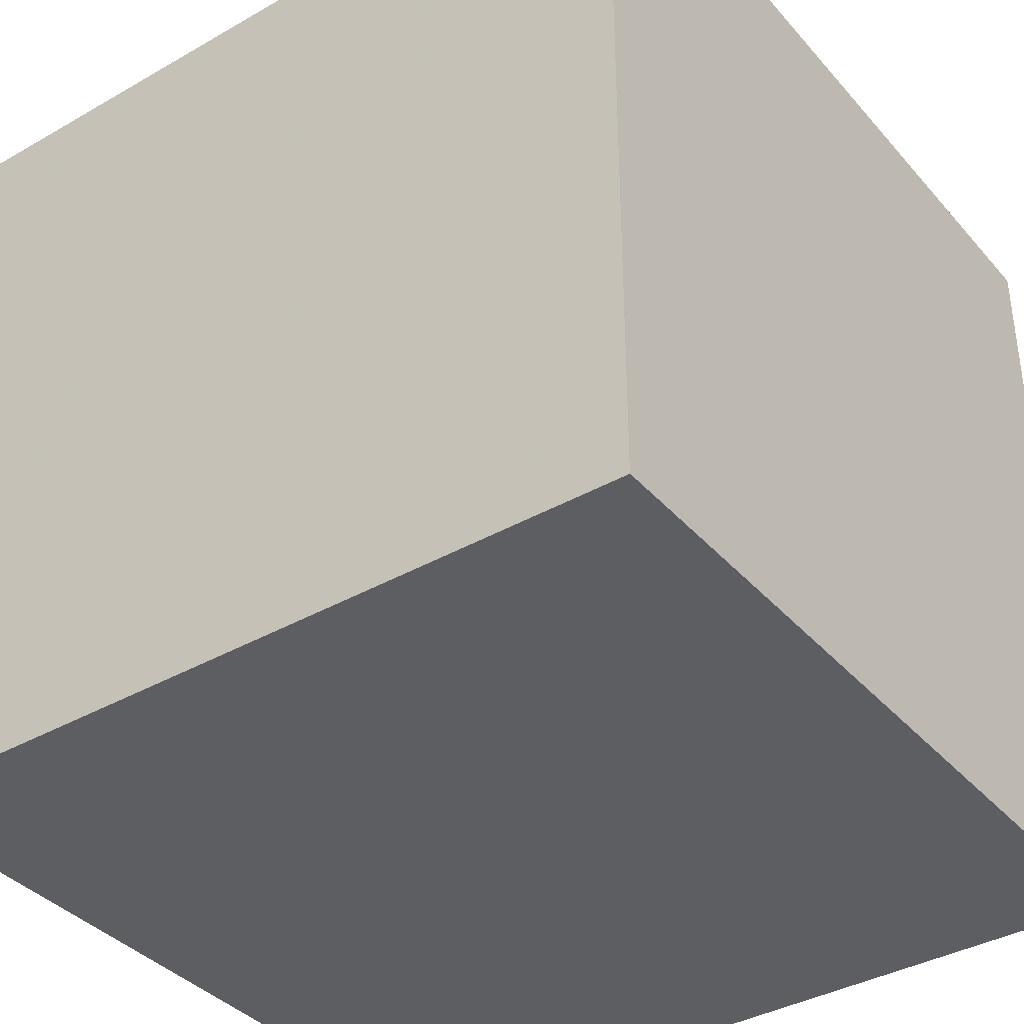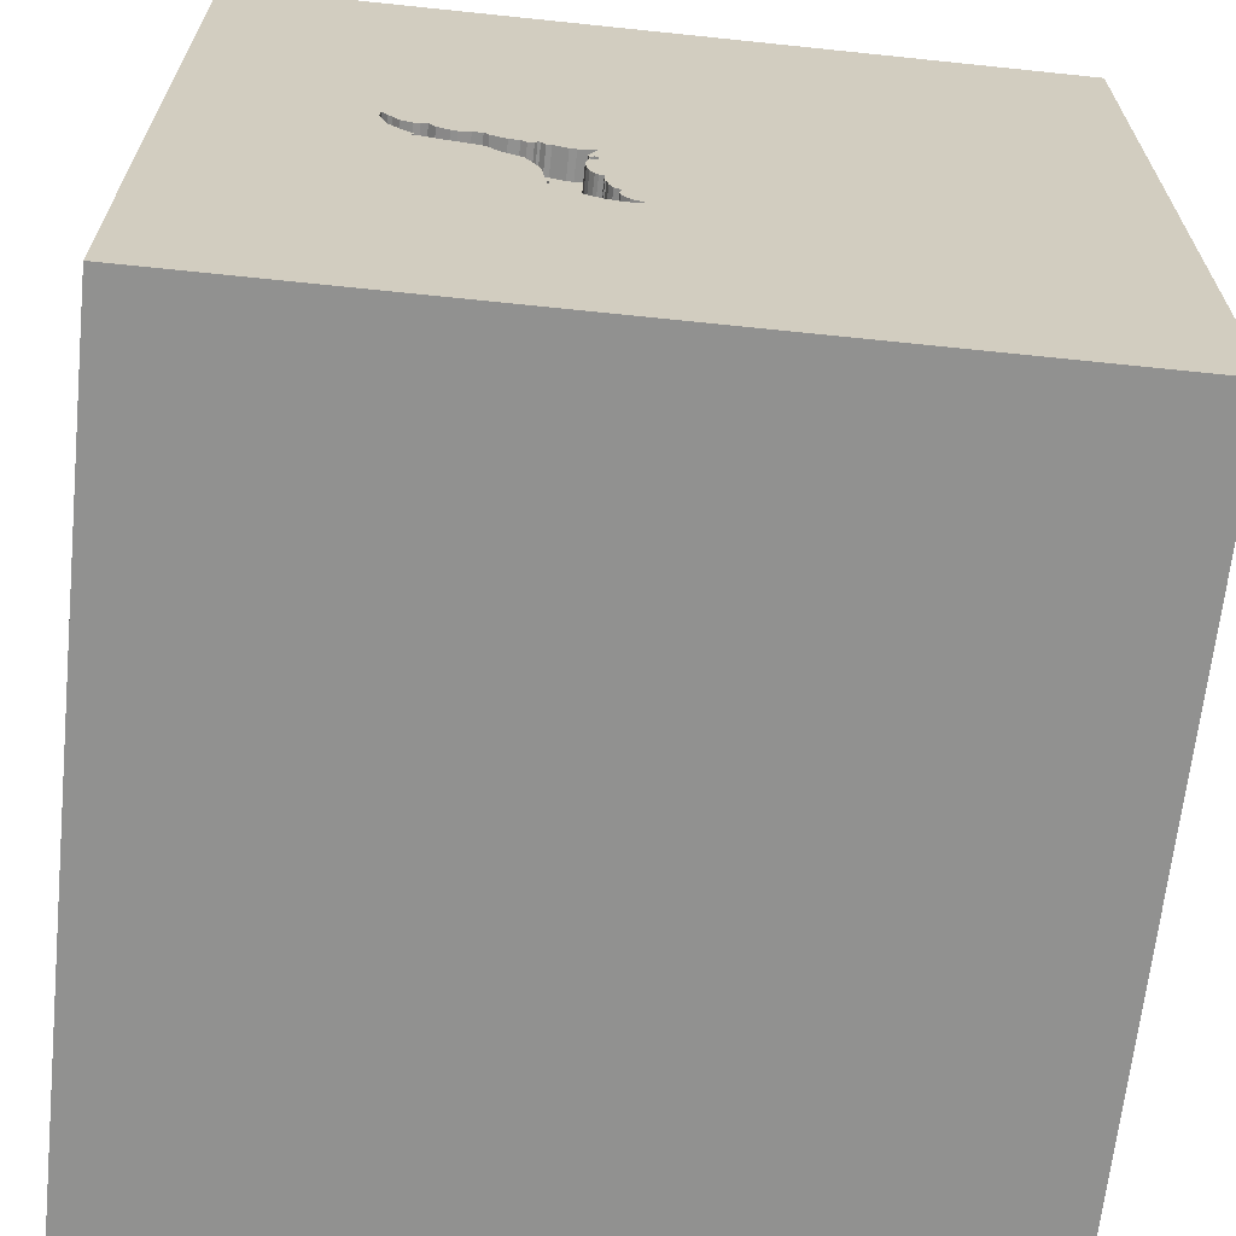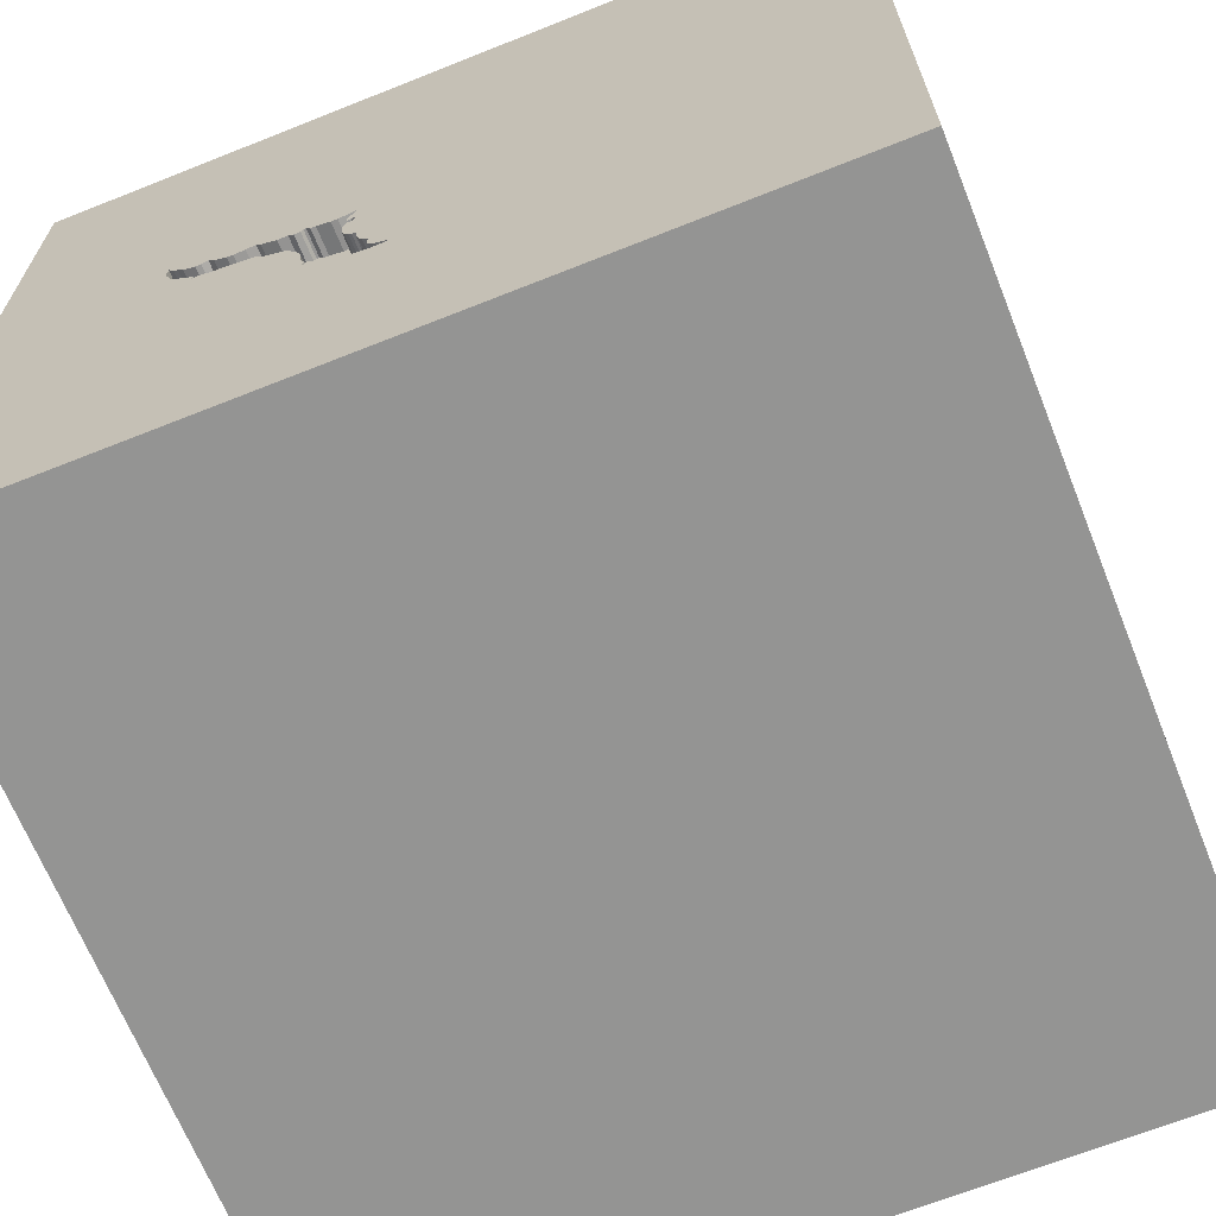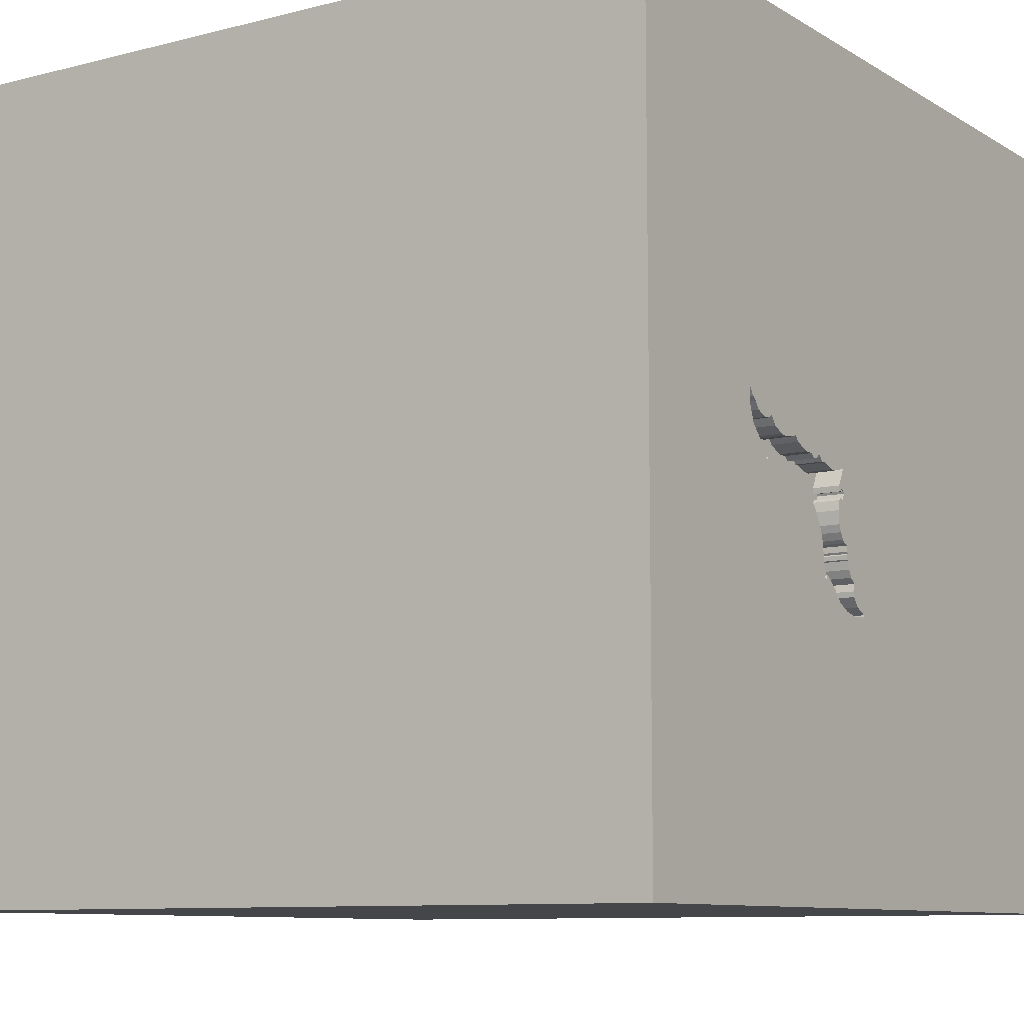
<metadata>
{"format":"obj","ext":"obj","renderer":"f3d","projection":"perspective","resolution":1024,"background":"white","views":[{"elev":-38.0,"azim":-144.0,"up":"+Y"},{"elev":-65.9,"azim":174.0,"up":"+Z"},{"elev":-67.0,"azim":-158.2,"up":"+Z"},{"elev":-9.4,"azim":123.8,"up":"+Z"}]}
</metadata>
<code>
o bat_166
v 0.2286 1.5 -0.09905
v 0.2286 1.4 -0.09905
v 0.8689 1.5 0.1035
v 0.8287 1.5 0.1122
v 0.8287 1.4 0.1122
v 0.3012 1.5 -0.03341
v 0.3012 1.4 -0.03341
v 0.2154 1.5 -0.09656
v 0.2154 1.4 -0.09656
v 0.2293 1.5 -0.09124
v 0.1702 1.5 -0.3884
v 0.1702 1.4 -0.3884
v 0.08759 1.5 -0.5159
v 0.2293 1.4 -0.09124
v -0.6868 0.7617 -1.5
v -1.055 0.2995 1.5
v -0.6771 -0 1.5
v -0.7812 -0.7292 1.5
v -0.625 -1.5 -0.6771
v -1.172 -1.5 -0.1953
v -0.4915 1.5 -0.9701
v 0.4952 1.5 -0.1447
v 0.4952 1.4 -0.1447
v 0.4451 1.5 -0.0001
v 0.2777 1.5 -0.03445
v 0.2777 1.4 -0.03445
v 0.8015 1.5 -0.009077
v 0.8015 1.4 -0.009077
v 0.434 1.5 -0.1755
v 0.3636 1.5 -0.4101
v 0.5163 1.5 -0.1298
v 0.5163 1.4 -0.1298
v 0.2397 1.5 -0.2404
v 0.4035 1.5 -0.01004
v 0.4035 1.4 -0.01004
v 0.8438 1.5 0.03572
v 0.1823 -1.094 1.5
v 0.8577 -0.03418 -1.5
v 0.6445 0.651 1.5
v 0.625 0.07812 1.5
v 0.2083 -0.4557 1.5
v 0.2083 -1.5 -0.8333
v 0.6641 -1.5 0.1823
v 0.5208 -1.5 1.172
v 0.4687 -1.5 0.638
v -0.1562 -1.5 -1.5
v 1.5 -1.5 -1.5
v 0.3906 -1.5 -0.4167
v 0.1042 -1.5 1.5
v -0.06185 1.5 0.7812
v 0.1302 1.5 -1.5
v 0.4655 1.5 -0.8333
v 0.1042 1.5 1.5
v 0.2907 1.5 -0.4415
v 0.1531 1.5 -0.4328
v 0.1531 1.4 -0.4328
v 0.07864 1.5 -0.5068
v 0.5908 1.5 0.0326
v 0.1946 1.5 -0.3284
v 0.3651 1.5 -0.3705
v 0.2531 1.5 -0.4839
v -0.2083 0.4427 1.5
v -0.2344 -0.2344 1.5
v 0.02604 1.094 1.5
v -0.07812 -1.5 0.638
v -0.1562 -1.5 -0
v -0.05208 -1.5 1.302
v 0.245 1.5 -0.08052
v 0.2117 1.5 -0.1043
v 0.3715 1.5 -0.3249
v 0.1968 1.5 -0.281
v 0.1968 1.4 -0.281
v 0.3698 1.5 -0.01763
v 0.3698 1.4 -0.01763
v 0.3534 1.5 -0.4137
v 0.8657 1.4 0.1558
v 0.845 1.5 0.1247
v 0.845 1.4 0.1247
v 1.5 1.5 1.5
v 1.25 -0.2083 1.5
v 1.25 -1.5 0.5208
v 1.152 -1.5 -0.1693
v 0.8657 1.5 0.1558
v 1.146 1.5 -0.1432
v 1.5 1.5 -1.5
v 0.7647 1.5 0.06871
v 0.3856 1.5 0.002099
v 0.7555 1.5 -0.04664
v 0.7555 1.4 -0.04664
v 0.3535 1.5 -0.3896
v 0.5384 1.5 0.02332
v 0.5384 1.4 0.02332
v 0.2007 1.5 -0.5082
v 0.2007 1.4 -0.5082
v 0.5382 1.5 -0.1041
v 0.3518 1.5 -0.01751
v 0.6539 1.5 0.03218
v 0.6539 1.4 0.03218
v 0.3856 1.4 0.002099
v 0.1505 1.5 -0.452
v 0.1505 1.4 -0.452
v 0.3899 1.5 -0.2474
v 0.3899 1.4 -0.2474
v 0.146 1.5 -0.4063
v 0.146 1.4 -0.4063
v 0.556 1.5 0.04244
v 0.556 1.4 0.04244
v 0.243 1.5 -0.1009
v 0.2245 1.5 -0.2643
v 0.2245 1.4 -0.2643
v 0.2393 1.5 -0.1208
v 0.2393 1.4 -0.1208
v 0.1966 1.5 -0.302
v -0.7292 -1.5 0.625
v -0.7292 -1.5 -0.1562
v -0.5208 -1.5 1.094
v -0.5339 -0.8154 -1.5
v -0.3385 -1.146 1.5
v -1.5 -0.625 -0.8333
v -1.5 0.4427 0.4948
v -1.5 0.4687 -0.1562
v -1.5 -0.1562 -1.5
v -1.5 -0.1432 -1.25
v -1.5 0.1562 1.5
v -1.5 0.02604 -0.7812
v -1.5 0 0
v -1.5 0.02604 1.094
v -1.5 1.029 0.3646
v -1.5 1.198 0
v -1.5 1.5 1.5
v -1.5 1.113 -0.4427
v -1.5 -0.4687 0.1562
v -1.5 -0.3906 0.625
v -1.5 -0.4687 -0.4167
v -1.5 -1.5 0.1042
v -1.5 -1.5 1.5
v -1.5 -1.5 -1.5
v -1.5 1.5 -1.5
v -1.5 0.5339 -0.9115
v -1.5 1.5 0.1042
v -1.5 -1.198 0.1823
v -1.5 -1.25 -0.3776
v -1.5 -0.4427 1.198
v 0.6892 1.4 -0.07325
v 0.1417 1.5 -0.5192
v 0.7443 1.5 0.07065
v 0.7443 1.4 0.07065
v 0.3771 1.5 -0.2852
v 0.3771 1.4 -0.2852
v 0.2147 1.5 -0.01901
v 0.2147 1.4 -0.01901
v 0.3946 1.5 0.002039
v 0.3946 1.4 0.002039
v 0.2458 1.5 -0.131
v 0.3518 1.4 -0.01751
v 0.2528 1.5 -0.1665
v 0.2528 1.4 -0.1665
v 1.5 -1.5 1.5
v 0.6979 1.5 0.05232
v 0.6979 1.4 0.05232
v 0.2458 1.4 -0.131
v 0.4451 1.4 -0.0001
v 0.2495 1.5 -0.2146
v 0.2495 1.4 -0.2146
v 0.1417 1.4 -0.5192
v 0.1959 1.5 -0.3128
v 0.3593 1.5 -0.38
v 0.1108 1.5 -0.5173
v 0.08759 1.4 -0.5159
v 0.2218 1.5 -0.1279
v 0.4096 1.5 -0.2119
v 0.6316 1.5 0.02872
v 0.6316 1.4 0.02872
v 0.213 1.5 -0.2745
v 1.5 -0.5127 -0.7568
v 1.5 0.4329 0.9147
v 1.5 0.1562 -1.5
v 1.5 0.1042 1.5
v 1.5 1.012 -0.4297
v 1.5 -1.5 -0.1562
v 1.5 1.5 0.1562
v 1.5 -0.8464 0.5599
v -1.198 -1.5 0.4427
v -0.6283 1.5 0.1359
v -1.25 -0.3125 1.5
v 0.5538 1.5 -0.0964
v 0.1904 1.5 -0.332
v 0.1904 1.4 -0.332
v 0.4264 1.5 -0.1815
v 0.4264 1.4 -0.1815
v 0.2448 1.5 -0.02639
v 0.3636 1.4 -0.4101
v 0.3534 1.4 -0.4137
v 0.2531 1.4 -0.4839
v 0.8438 1.4 0.03572
v 0.7215 1.5 0.08342
v 0.2907 1.4 -0.4415
v 0.2218 1.4 -0.1279
v -0.4167 1.042 1.5
v -0.2865 -1.5 -1.094
v 0.4415 1.5 -0.1696
v 0.4415 1.4 -0.1696
v 0.2321 1.5 -0.2524
v 0.243 1.4 -0.1009
v 0.1959 1.4 -0.3128
v 0.1245 1.5 -0.4843
v 0.1245 1.4 -0.4843
v 0.8689 1.4 0.1035
v 0.07981 1.5 -0.5122
v 0.07981 1.4 -0.5122
v 0.6892 1.5 -0.07325
v 0.1842 1.5 -0.362
v 0.7292 1.5 -0.06303
v 0.8333 -0.4167 1.5
v 0.5275 1.5 -0.1167
v 0.4823 1.5 0.000254
v 0.4823 1.4 0.000254
v 0.1946 1.4 -0.3284
v 0.7536 1.5 -0.06707
v 0.7536 1.4 -0.06707
v 0.2117 1.4 -0.1043
v 0.5538 1.4 -0.0964
v 0.5382 1.4 -0.1041
v 0.5908 1.4 0.0326
v 0.7647 1.4 0.06871
v 0.1842 1.4 -0.362
v 0.213 1.4 -0.2745
v 0.4251 1.5 -0.01439
v 0.3439 1.5 -0.3974
v 0.3439 1.4 -0.3974
v 0.1966 1.4 -0.302
v 0.7215 1.4 0.08342
v 0.765 1.5 -0.06294
v 0.765 1.4 -0.06294
v 0.1924 1.5 -0.3086
v 0.1924 1.4 -0.3086
v 0.7464 1.5 -0.0586
v 0.4251 1.4 -0.01439
v 0.2397 1.4 -0.2404
v 0.3535 1.4 -0.3896
v 0.76 1.5 -0.05719
v 0.07864 1.4 -0.5068
v 0.5104 1.5 0.01179
v 0.245 1.4 -0.08052
v 0.1375 1.5 -0.4681
v 0.7464 1.4 -0.0586
v 0.4143 1.5 -0.01222
v 0.8075 1.5 0.08526
v 0.8075 1.4 0.08526
v 0.7549 1.5 -0.05145
v 0.7549 1.4 -0.05145
v 0.3651 1.4 -0.3705
f 49 118 136
f 135 183 136
f 116 49 136
f 124 143 136
f 18 185 136
f 185 124 136
f 136 141 135
f 114 116 136
f 118 18 136
f 116 67 49
f 124 127 143
f 183 114 136
f 49 37 118
f 143 133 136
f 135 20 183
f 141 142 135
f 185 16 124
f 133 141 136
f 124 130 127
f 133 132 141
f 118 63 18
f 18 63 185
f 185 17 16
f 127 133 143
f 116 65 67
f 63 17 185
f 20 114 183
f 114 65 116
f 49 158 37
f 118 41 63
f 16 130 124
f 142 137 135
f 20 115 114
f 67 44 49
f 37 41 118
f 137 20 135
f 65 44 67
f 44 158 49
f 132 142 141
f 130 120 127
f 127 120 133
f 133 126 132
f 132 134 142
f 115 65 114
f 115 66 65
f 65 45 44
f 158 41 37
f 17 62 16
f 120 126 133
f 134 119 142
f 119 137 142
f 20 19 115
f 63 62 17
f 137 19 20
f 45 158 44
f 126 134 132
f 115 19 66
f 65 43 45
f 62 130 16
f 120 121 126
f 66 43 65
f 158 214 41
f 41 40 63
f 62 199 130
f 19 48 66
f 126 125 134
f 130 128 120
f 128 121 120
f 125 119 134
f 45 81 158
f 214 40 41
f 40 62 63
f 119 123 137
f 137 200 19
f 200 48 19
f 48 43 66
f 43 81 45
f 158 80 214
f 40 39 62
f 121 125 126
f 200 42 48
f 128 129 121
f 121 139 125
f 123 122 137
f 62 64 199
f 125 123 119
f 117 137 122
f 80 40 214
f 130 140 128
f 117 46 137
f 158 178 80
f 199 53 130
f 50 184 130
f 184 140 130
f 43 82 81
f 182 178 158
f 39 64 62
f 50 130 53
f 129 131 121
f 121 131 139
f 46 200 137
f 48 82 43
f 140 129 128
f 81 180 158
f 64 53 199
f 82 180 81
f 182 158 180
f 176 178 182
f 80 79 40
f 139 123 125
f 200 47 42
f 42 47 48
f 79 39 40
f 39 79 64
f 47 82 48
f 150 184 50
f 140 131 129
f 178 79 80
f 79 53 64
f 69 184 150
f 131 138 139
f 15 117 122
f 15 38 117
f 46 47 200
f 179 182 175
f 83 50 53
f 8 69 150
f 108 1 10
f 10 8 150
f 68 108 10
f 10 150 68
f 184 69 33
f 203 109 174
f 33 203 174
f 235 166 184
f 184 33 174
f 184 174 71
f 113 235 184
f 184 71 113
f 139 122 123
f 175 182 180
f 179 176 182
f 150 50 6
f 6 25 191
f 191 150 6
f 170 111 154
f 163 33 69
f 163 69 170
f 170 154 156
f 170 156 163
f 212 11 184
f 184 166 59
f 187 212 184
f 184 59 187
f 139 138 122
f 228 247 34
f 228 34 152
f 87 73 96
f 50 228 152
f 50 152 87
f 96 6 50
f 50 87 96
f 206 57 184
f 100 245 206
f 184 11 104
f 100 206 184
f 104 55 100
f 184 104 100
f 168 145 21
f 21 184 57
f 13 168 21
f 21 57 209
f 209 13 21
f 15 122 138
f 24 228 50
f 50 106 91
f 91 243 216
f 50 91 216
f 50 216 24
f 138 140 184
f 140 138 131
f 117 47 46
f 47 180 82
f 196 106 50
f 93 61 52
f 52 145 93
f 52 21 145
f 21 138 184
f 38 47 117
f 176 79 178
f 83 53 79
f 196 50 83
f 58 106 196
f 172 58 196
f 159 97 172
f 196 159 172
f 54 52 61
f 4 196 83
f 84 3 83
f 83 77 4
f 196 86 146
f 90 167 60
f 30 90 60
f 54 229 75
f 30 60 52
f 75 30 52
f 52 54 75
f 84 27 36
f 36 3 84
f 4 248 86
f 196 4 86
f 70 52 60
f 175 180 47
f 179 79 176
f 84 211 213
f 88 27 84
f 213 237 219
f 250 88 84
f 84 213 219
f 233 241 250
f 84 219 233
f 84 233 250
f 70 148 102
f 70 102 171
f 70 171 189
f 189 29 201
f 22 31 70
f 70 189 201
f 70 201 22
f 84 52 211
f 211 95 186
f 215 52 70
f 70 31 215
f 95 211 52
f 52 215 95
f 51 21 52
f 51 38 15
f 181 79 179
f 181 84 83
f 85 51 52
f 51 138 21
f 51 15 138
f 85 38 51
f 85 179 175
f 85 181 179
f 181 83 79
f 85 84 181
f 85 52 84
f 85 177 38
f 177 47 38
f 177 175 47
f 85 175 177
f 242 169 210
f 207 169 242
f 209 57 242
f 242 210 209
f 13 209 210
f 210 169 13
f 207 165 169
f 207 242 57
f 57 206 207
f 207 101 165
f 169 165 168
f 168 13 169
f 206 245 207
f 245 100 101
f 101 207 245
f 101 94 165
f 145 168 165
f 100 55 101
f 194 94 101
f 165 94 145
f 56 101 55
f 94 194 93
f 194 101 56
f 93 145 94
f 55 104 56
f 61 93 194
f 194 56 12
f 105 56 104
f 194 197 61
f 194 12 197
f 12 56 105
f 54 61 197
f 12 226 197
f 104 11 12
f 12 105 104
f 197 230 54
f 11 212 226
f 226 12 11
f 218 197 226
f 229 54 230
f 218 230 197
f 218 226 188
f 75 229 230
f 230 193 75
f 218 110 230
f 212 187 188
f 188 226 212
f 218 188 59
f 230 192 193
f 205 110 218
f 110 252 230
f 187 59 188
f 59 166 218
f 30 75 193
f 193 192 30
f 230 240 192
f 110 205 227
f 205 218 166
f 110 149 252
f 252 240 230
f 90 30 192
f 192 240 90
f 174 109 110
f 110 227 174
f 205 231 227
f 110 239 149
f 252 149 70
f 70 60 252
f 167 90 240
f 240 252 167
f 109 203 110
f 205 236 231
f 72 227 231
f 166 235 236
f 236 205 166
f 203 33 239
f 239 110 203
f 149 239 164
f 149 148 70
f 60 167 252
f 227 72 174
f 231 236 113
f 72 231 71
f 235 113 236
f 103 149 164
f 33 163 164
f 164 239 33
f 102 148 149
f 149 103 102
f 71 174 72
f 113 71 231
f 157 103 164
f 163 156 164
f 157 190 103
f 157 164 156
f 171 102 103
f 103 190 171
f 190 157 161
f 190 189 171
f 190 161 7
f 156 154 161
f 161 157 156
f 29 189 190
f 190 202 29
f 190 7 155
f 7 161 204
f 201 29 202
f 74 202 190
f 190 155 74
f 6 96 155
f 155 7 6
f 7 204 244
f 204 161 112
f 154 111 112
f 112 161 154
f 22 201 202
f 202 23 22
f 74 238 202
f 96 73 74
f 74 155 96
f 26 7 244
f 244 204 68
f 112 2 204
f 111 170 112
f 238 23 202
f 35 238 74
f 73 87 74
f 7 26 6
f 151 26 244
f 108 68 204
f 198 2 112
f 204 2 108
f 198 112 170
f 31 22 23
f 23 32 31
f 23 238 32
f 247 228 238
f 238 35 247
f 99 35 74
f 99 74 87
f 25 6 26
f 191 25 26
f 26 151 191
f 68 150 151
f 151 244 68
f 198 221 2
f 1 108 2
f 170 69 198
f 238 217 32
f 34 247 35
f 228 24 238
f 99 153 35
f 151 150 191
f 221 198 69
f 221 9 2
f 2 14 1
f 32 223 215
f 215 31 32
f 238 162 217
f 32 217 223
f 35 153 34
f 162 238 24
f 87 152 153
f 153 99 87
f 69 8 221
f 9 221 8
f 9 14 2
f 10 1 14
f 223 95 215
f 24 216 217
f 217 162 24
f 217 222 223
f 152 34 153
f 8 10 9
f 14 9 10
f 186 95 223
f 223 222 186
f 216 243 217
f 92 222 217
f 92 217 243
f 243 91 92
f 222 92 224
f 222 144 186
f 173 222 224
f 107 224 92
f 211 186 144
f 173 144 222
f 91 106 107
f 107 92 91
f 58 172 173
f 173 224 58
f 224 107 58
f 144 246 211
f 144 173 98
f 106 58 107
f 246 237 213
f 213 211 246
f 144 89 246
f 160 144 98
f 172 97 98
f 98 173 172
f 246 220 237
f 144 160 89
f 89 251 246
f 97 159 160
f 160 98 97
f 219 237 220
f 251 220 246
f 147 89 160
f 88 250 251
f 251 89 88
f 220 234 219
f 251 234 220
f 89 147 28
f 160 232 147
f 250 241 251
f 159 196 232
f 232 160 159
f 233 219 234
f 241 233 234
f 234 251 241
f 27 88 89
f 89 28 27
f 147 225 28
f 196 146 147
f 147 232 196
f 225 147 146
f 146 86 225
f 28 225 195
f 28 195 27
f 195 225 249
f 36 27 195
f 86 248 249
f 249 225 86
f 249 208 195
f 195 208 36
f 248 4 249
f 5 208 249
f 3 36 208
f 5 249 4
f 78 208 5
f 208 76 3
f 78 76 208
f 4 77 78
f 78 5 4
f 83 3 76
f 76 78 83
f 77 83 78

</code>
